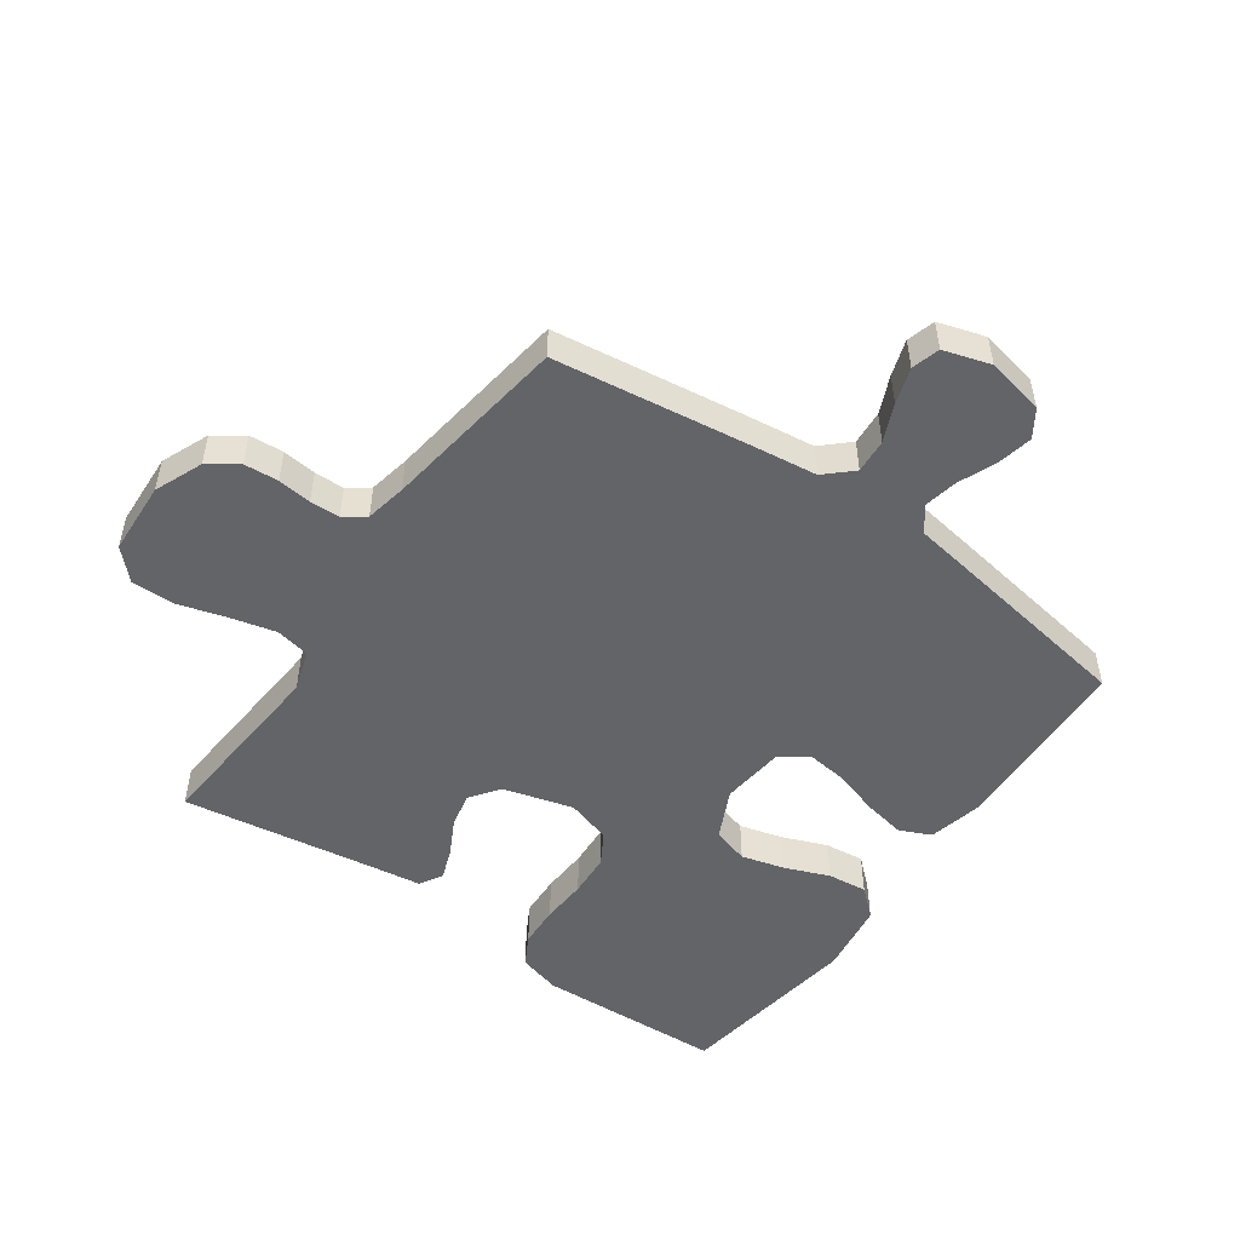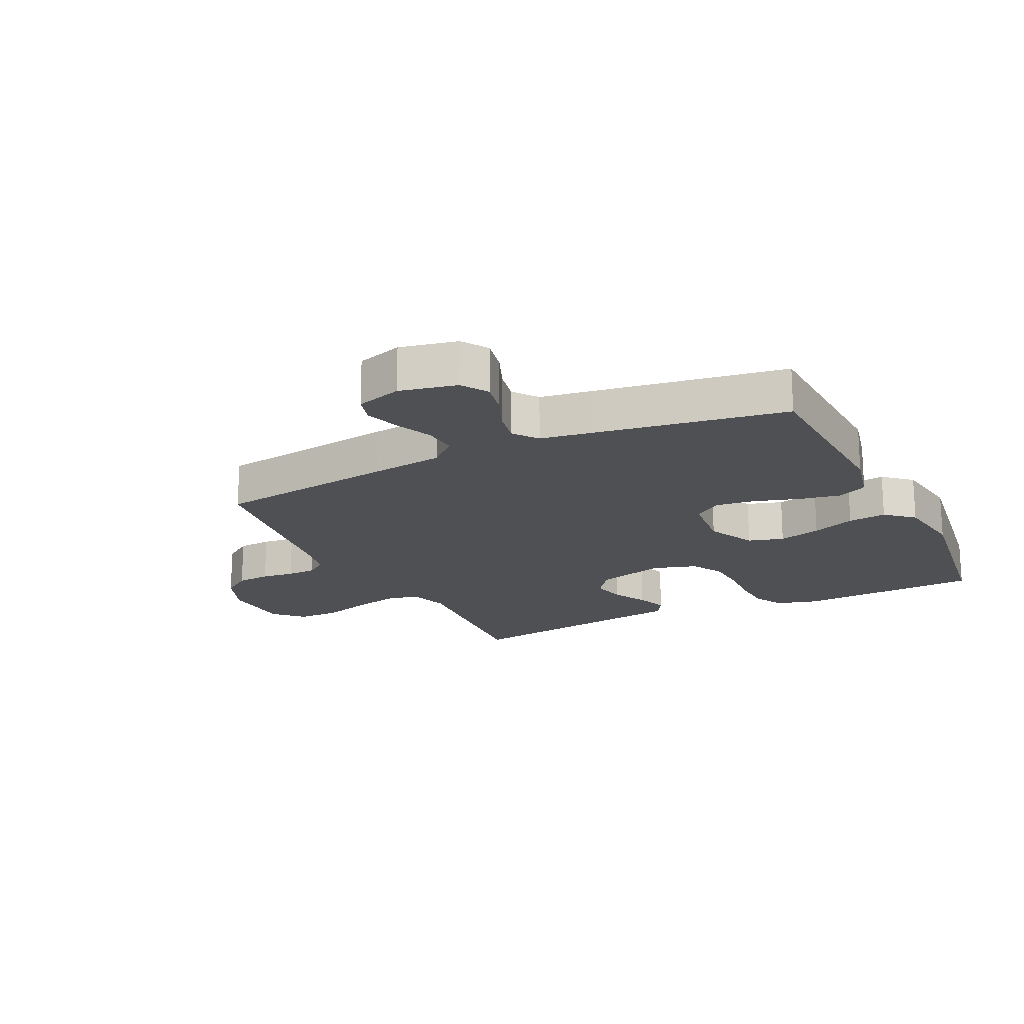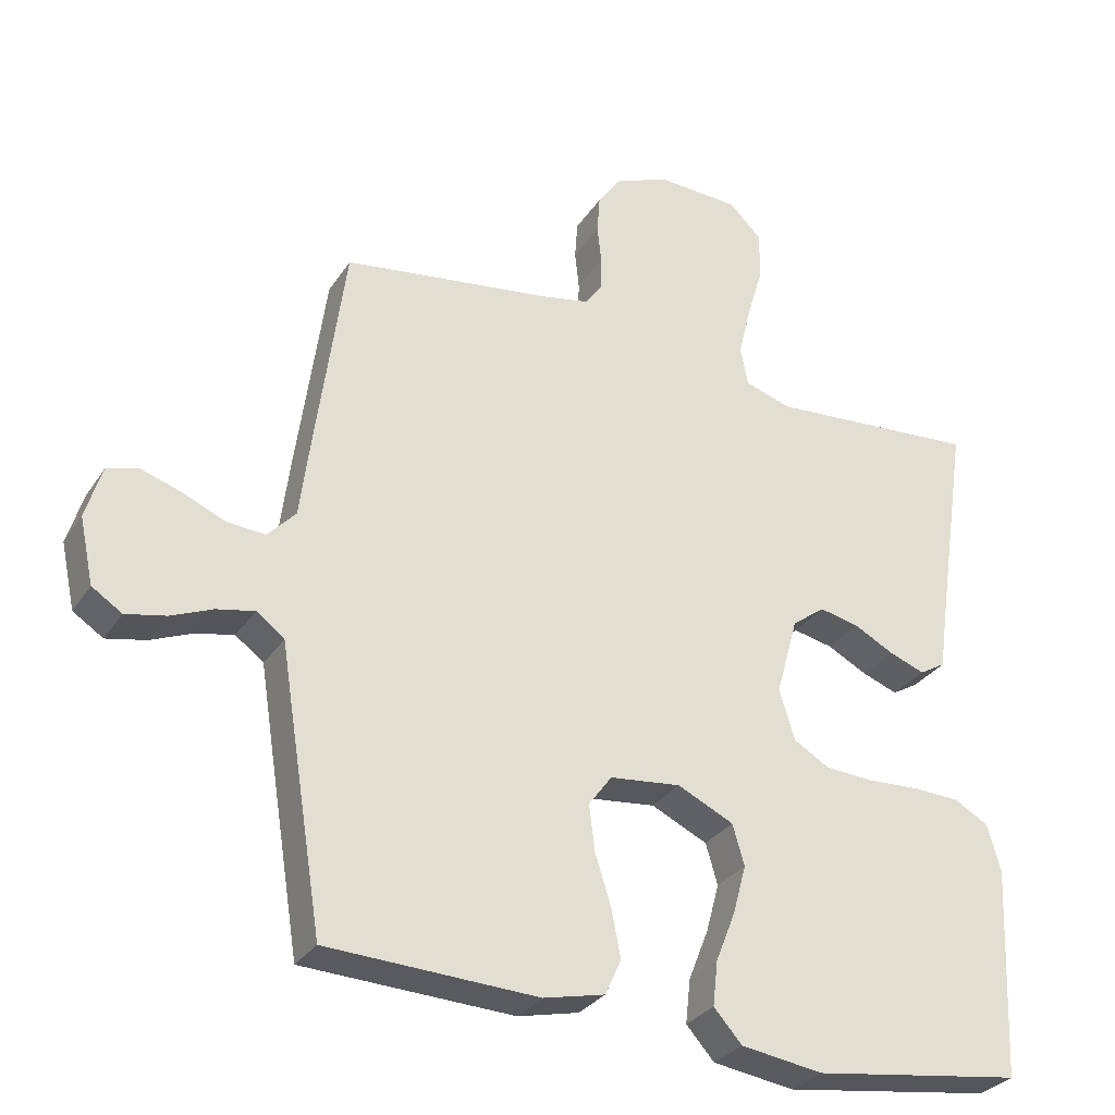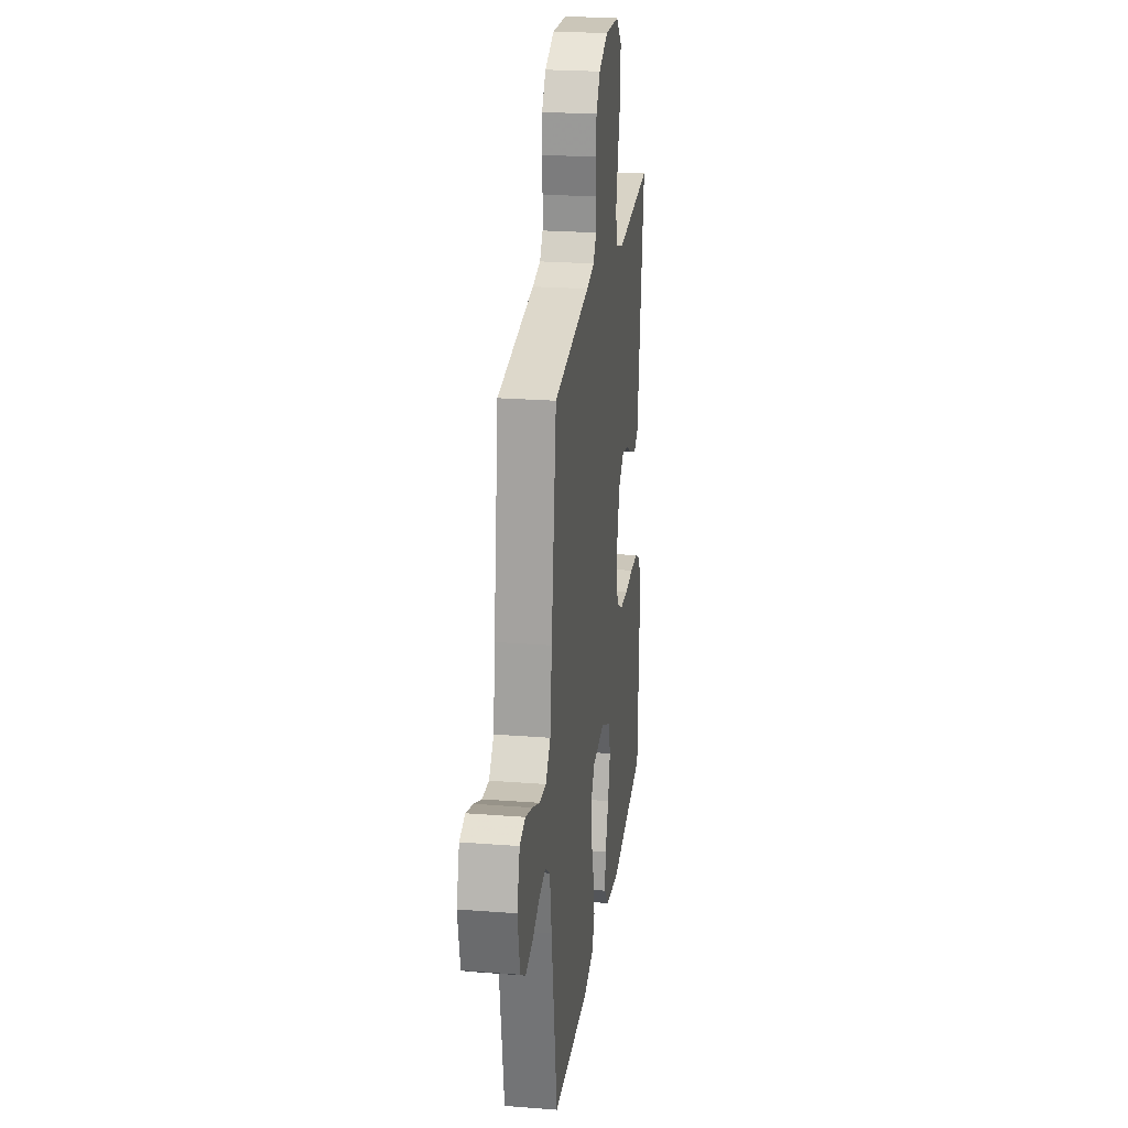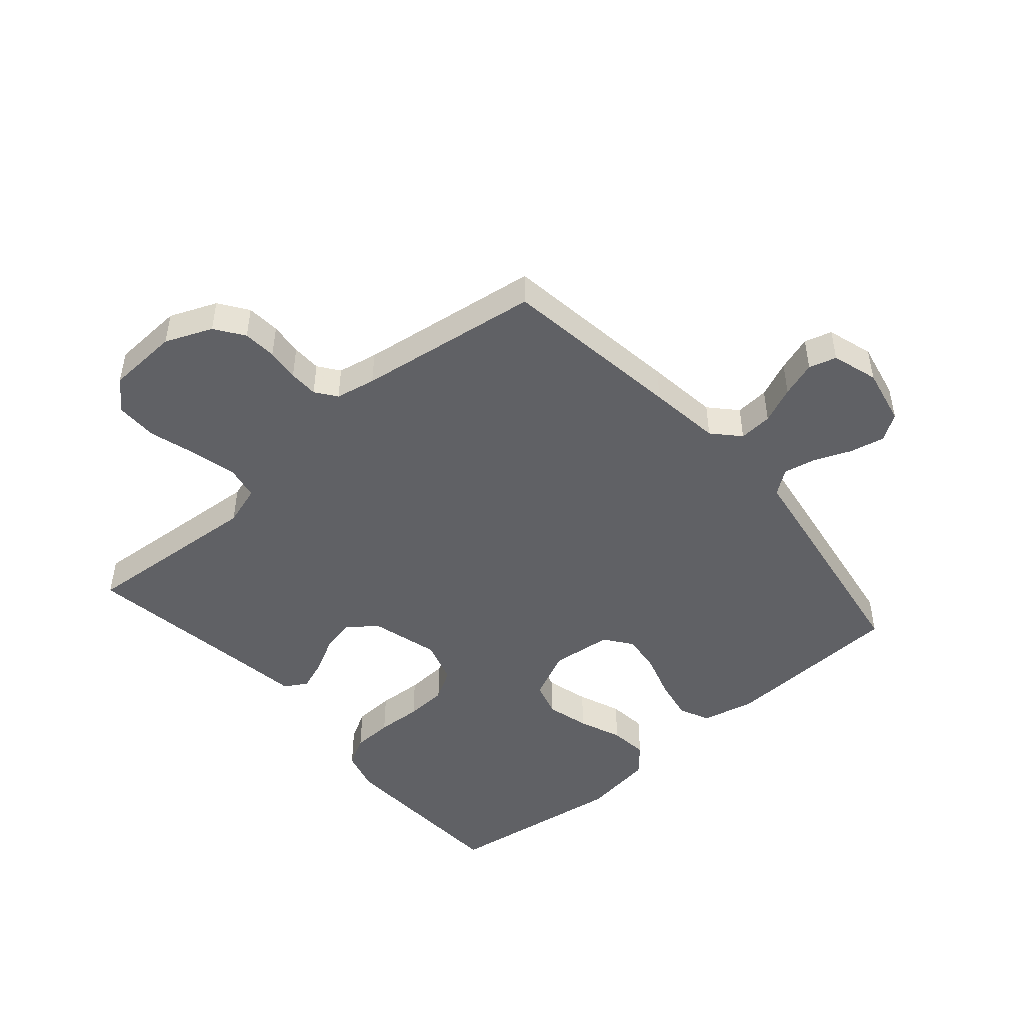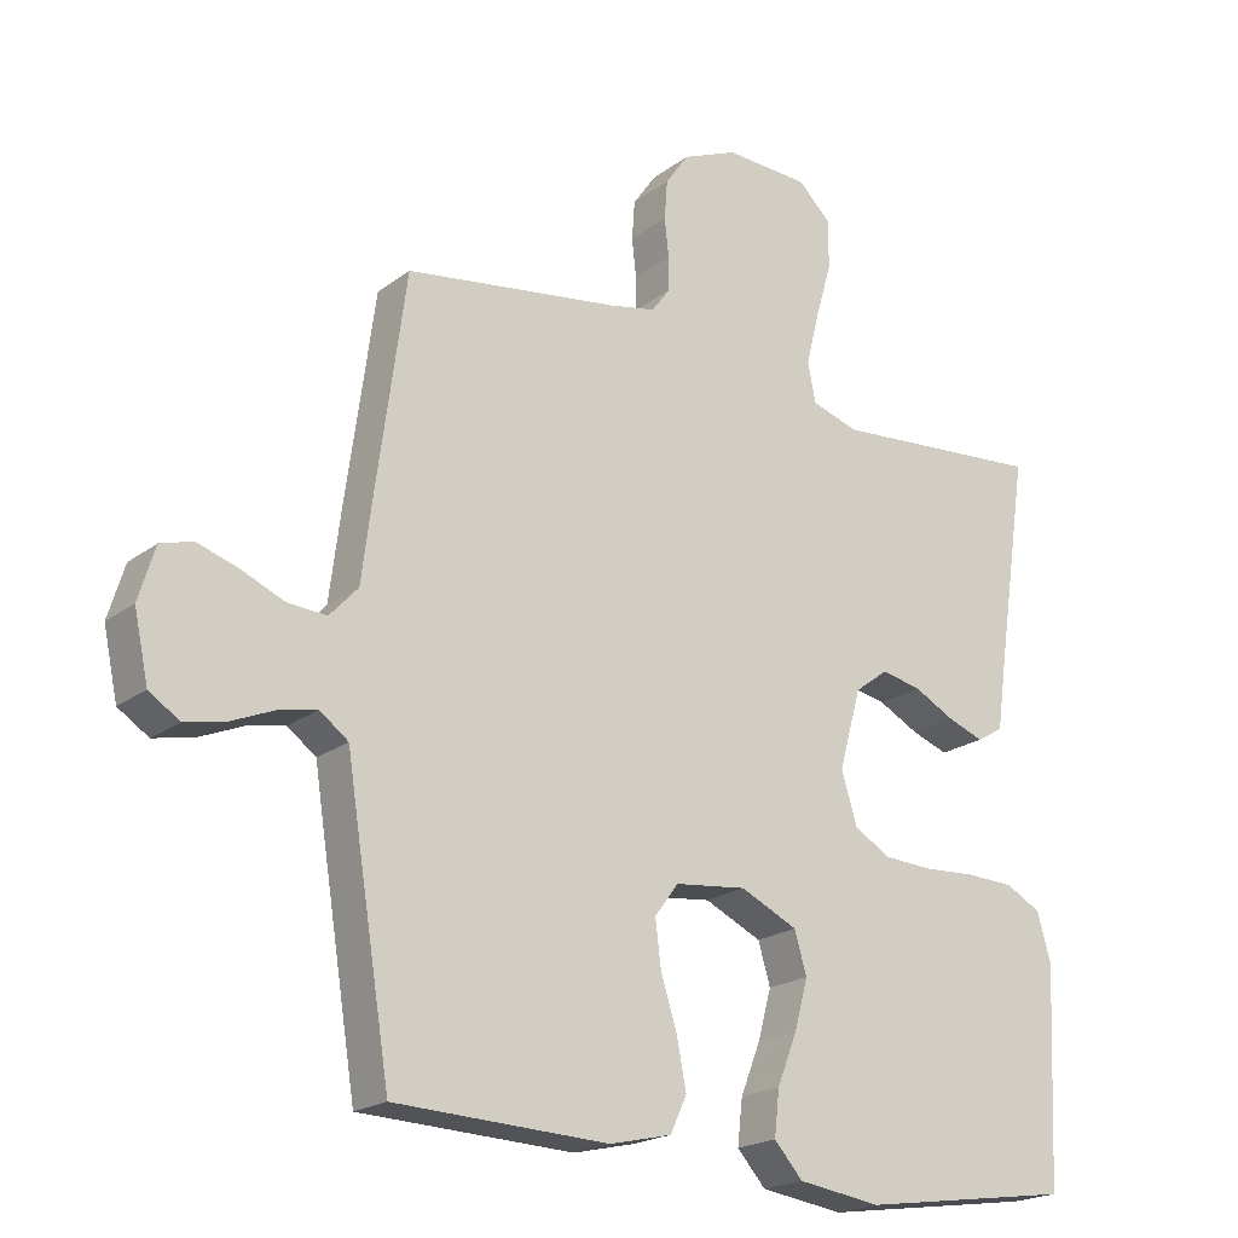
<metadata>
{"format":"obj","ext":"obj","renderer":"f3d","projection":"perspective","resolution":1024,"background":"white","views":[{"elev":-51.1,"azim":54.8,"up":"+Y"},{"elev":-18.5,"azim":116.1,"up":"+Y"},{"elev":-30.4,"azim":152.6,"up":"+Z"},{"elev":23.6,"azim":97.5,"up":"+Z"},{"elev":-47.6,"azim":40.9,"up":"+Y"},{"elev":-20.2,"azim":143.3,"up":"+Z"}]}
</metadata>
<code>
v -0.5 0.07 0.5
v -0.2 0.07 0.477
v -0.134 0.07 0.498
v -0.123 0.07 0.553
v -0.141 0.07 0.627
v -0.164 0.07 0.705
v -0.164 0.07 0.774
v -0.118 0.07 0.819
v 0 0.07 0.825
v 0.077 0.07 0.793
v 0.11 0.07 0.746
v 0.114 0.07 0.691
v 0.108 0.07 0.637
v 0.109 0.07 0.589
v 0.134 0.07 0.555
v 0.2 0.07 0.542
v 0.5 0.07 0.5
v 0.541 0.07 0.2
v 0.556 0.07 0.082
v 0.596 0.07 0.039
v 0.651 0.07 0.043
v 0.711 0.07 0.069
v 0.769 0.07 0.088
v 0.814 0.07 0.075
v 0.837 0.07 0
v 0.817 0.07 -0.094
v 0.774 0.07 -0.122
v 0.717 0.07 -0.11
v 0.657 0.07 -0.085
v 0.603 0.07 -0.074
v 0.563 0.07 -0.104
v 0.548 0.07 -0.2
v 0.5 0.07 -0.5
v 0.2 0.07 -0.513
v 0.113 0.07 -0.493
v 0.09 0.07 -0.443
v 0.103 0.07 -0.375
v 0.126 0.07 -0.302
v 0.134 0.07 -0.237
v 0.101 0.07 -0.192
v 0 0.07 -0.181
v -0.08 0.07 -0.219
v -0.097 0.07 -0.277
v -0.078 0.07 -0.347
v -0.05 0.07 -0.418
v -0.043 0.07 -0.481
v -0.083 0.07 -0.526
v -0.2 0.07 -0.543
v -0.5 0.07 -0.5
v -0.514 0.07 -0.2
v -0.495 0.07 -0.132
v -0.446 0.07 -0.105
v -0.379 0.07 -0.102
v -0.305 0.07 -0.106
v -0.236 0.07 -0.102
v -0.185 0.07 -0.072
v -0.163 0.07 0
v -0.194 0.07 0.112
v -0.241 0.07 0.147
v -0.297 0.07 0.135
v -0.354 0.07 0.105
v -0.405 0.07 0.086
v -0.442 0.07 0.108
v -0.455 0.07 0.2
v -0.5 0 0.5
v -0.2 0 0.477
v -0.134 0 0.498
v -0.123 0 0.553
v -0.141 0 0.627
v -0.164 0 0.705
v -0.164 0 0.774
v -0.118 0 0.819
v 0 0 0.825
v 0.077 0 0.793
v 0.11 0 0.746
v 0.114 0 0.691
v 0.108 0 0.637
v 0.109 0 0.589
v 0.134 0 0.555
v 0.2 0 0.542
v 0.5 0 0.5
v 0.541 0 0.2
v 0.556 0 0.082
v 0.596 0 0.039
v 0.651 0 0.043
v 0.711 0 0.069
v 0.769 0 0.088
v 0.814 0 0.075
v 0.837 0 0
v 0.817 0 -0.094
v 0.774 0 -0.122
v 0.717 0 -0.11
v 0.657 0 -0.085
v 0.603 0 -0.074
v 0.563 0 -0.104
v 0.548 0 -0.2
v 0.5 0 -0.5
v 0.2 0 -0.513
v 0.113 0 -0.493
v 0.09 0 -0.443
v 0.103 0 -0.375
v 0.126 0 -0.302
v 0.134 0 -0.237
v 0.101 0 -0.192
v 0 0 -0.181
v -0.08 0 -0.219
v -0.097 0 -0.277
v -0.078 0 -0.347
v -0.05 0 -0.418
v -0.043 0 -0.481
v -0.083 0 -0.526
v -0.2 0 -0.543
v -0.5 0 -0.5
v -0.514 0 -0.2
v -0.495 0 -0.132
v -0.446 0 -0.105
v -0.379 0 -0.102
v -0.305 0 -0.106
v -0.236 0 -0.102
v -0.185 0 -0.072
v -0.163 0 0
v -0.194 0 0.112
v -0.241 0 0.147
v -0.297 0 0.135
v -0.354 0 0.105
v -0.405 0 0.086
v -0.442 0 0.108
v -0.455 0 0.2
f 61 62 63 64
f 60 61 64 1
f 59 60 1 2
f 58 59 2 3
f 57 58 3 4
f 51 52 53 54
f 51 54 55
f 50 51 55
f 49 50 55
f 48 49 55 56
f 44 45 46 47
f 43 44 47 48
f 42 43 48 56
f 35 36 37 38
f 35 38 39
f 34 35 39
f 31 32 33 34
f 31 34 39
f 30 31 39 40
f 26 27 28 29
f 26 29 30
f 25 26 30
f 21 22 23 24
f 21 24 25 30
f 16 17 18 19
f 15 16 19
f 10 11 12 13
f 10 13 14
f 9 10 14
f 8 9 14
f 5 6 7 8
f 4 5 8 14
f 57 4 14 15
f 41 42 56 57
f 20 21 30 40
f 19 20 40 41
f 15 19 41 57
f 128 127 126 125
f 65 128 125 124
f 66 65 124 123
f 67 66 123 122
f 68 67 122 121
f 118 117 116 115
f 119 118 115
f 119 115 114
f 119 114 113
f 120 119 113 112
f 111 110 109 108
f 112 111 108 107
f 120 112 107 106
f 102 101 100 99
f 103 102 99
f 103 99 98
f 98 97 96 95
f 103 98 95
f 104 103 95 94
f 93 92 91 90
f 94 93 90
f 94 90 89
f 88 87 86 85
f 94 89 88 85
f 83 82 81 80
f 83 80 79
f 77 76 75 74
f 78 77 74
f 78 74 73
f 78 73 72
f 72 71 70 69
f 78 72 69 68
f 79 78 68 121
f 121 120 106 105
f 104 94 85 84
f 105 104 84 83
f 121 105 83 79
f 1 65 66 2
f 2 66 67 3
f 3 67 68 4
f 4 68 69 5
f 5 69 70 6
f 6 70 71 7
f 7 71 72 8
f 8 72 73 9
f 9 73 74 10
f 10 74 75 11
f 11 75 76 12
f 12 76 77 13
f 13 77 78 14
f 14 78 79 15
f 15 79 80 16
f 16 80 81 17
f 17 81 82 18
f 18 82 83 19
f 19 83 84 20
f 20 84 85 21
f 21 85 86 22
f 22 86 87 23
f 23 87 88 24
f 24 88 89 25
f 25 89 90 26
f 26 90 91 27
f 27 91 92 28
f 28 92 93 29
f 29 93 94 30
f 30 94 95 31
f 31 95 96 32
f 32 96 97 33
f 33 97 98 34
f 34 98 99 35
f 35 99 100 36
f 36 100 101 37
f 37 101 102 38
f 38 102 103 39
f 39 103 104 40
f 40 104 105 41
f 41 105 106 42
f 42 106 107 43
f 43 107 108 44
f 44 108 109 45
f 45 109 110 46
f 46 110 111 47
f 47 111 112 48
f 48 112 113 49
f 49 113 114 50
f 50 114 115 51
f 51 115 116 52
f 52 116 117 53
f 53 117 118 54
f 54 118 119 55
f 55 119 120 56
f 56 120 121 57
f 57 121 122 58
f 58 122 123 59
f 59 123 124 60
f 60 124 125 61
f 61 125 126 62
f 62 126 127 63
f 63 127 128 64
f 64 128 65 1

</code>
